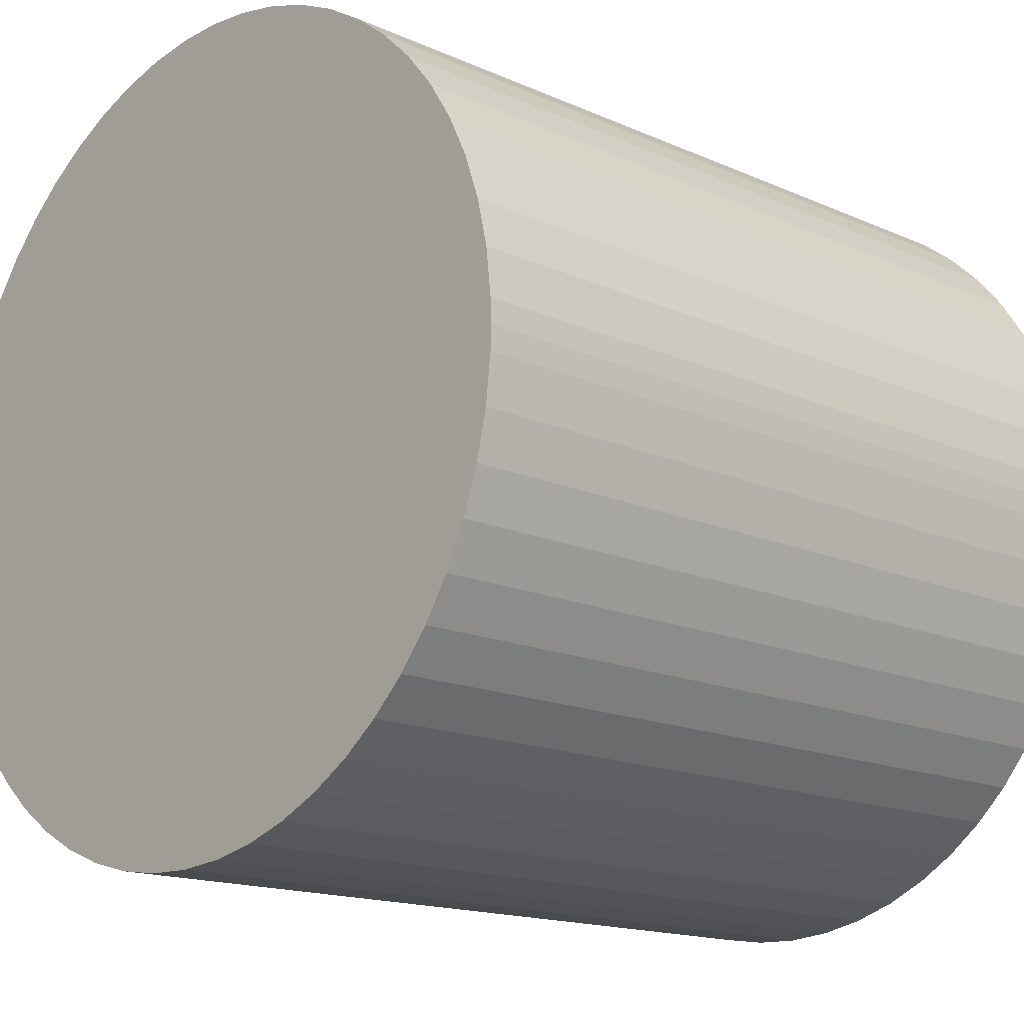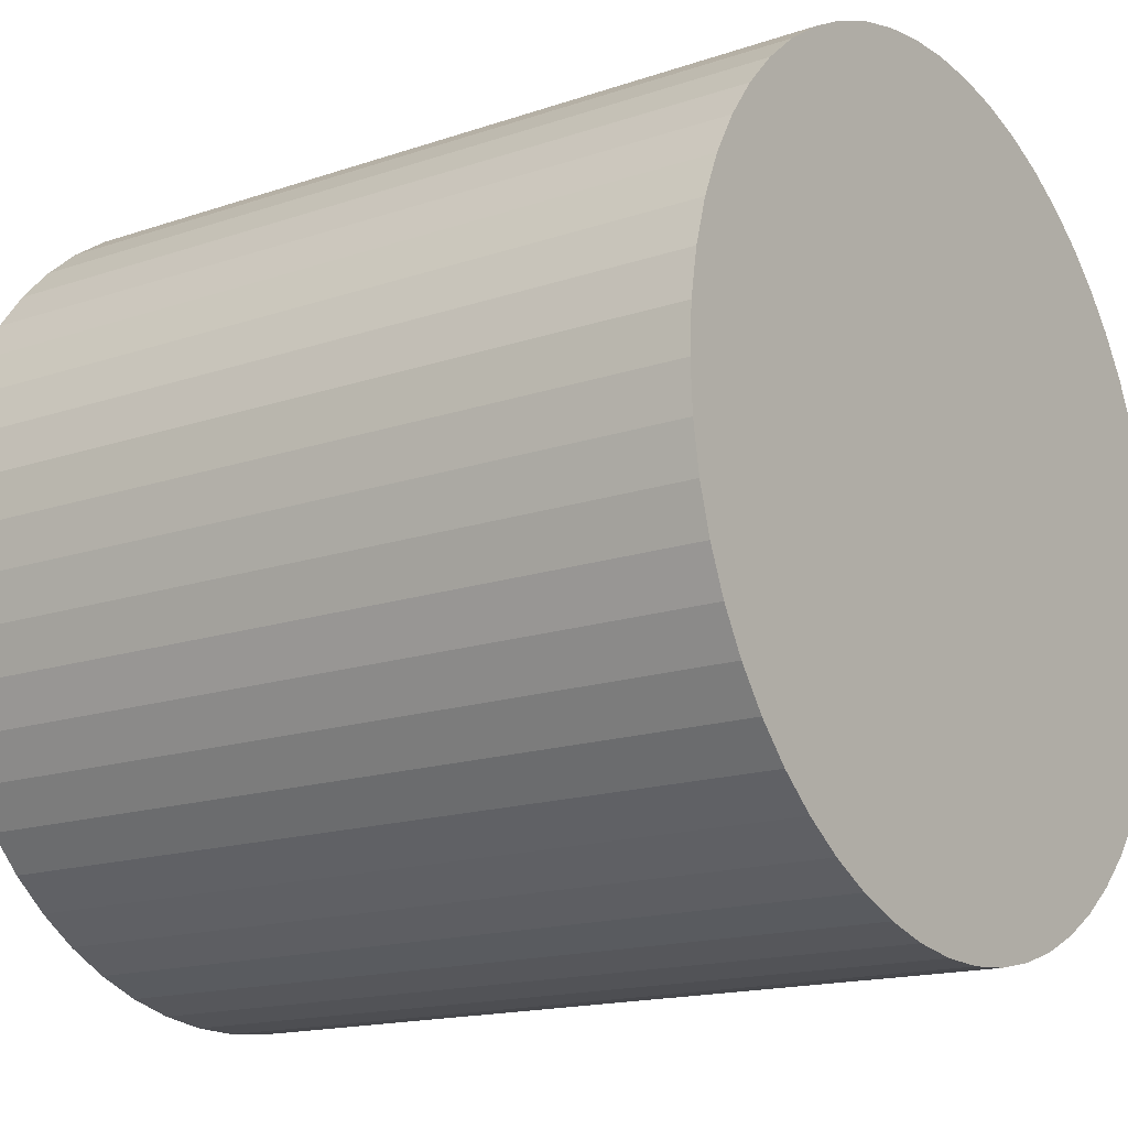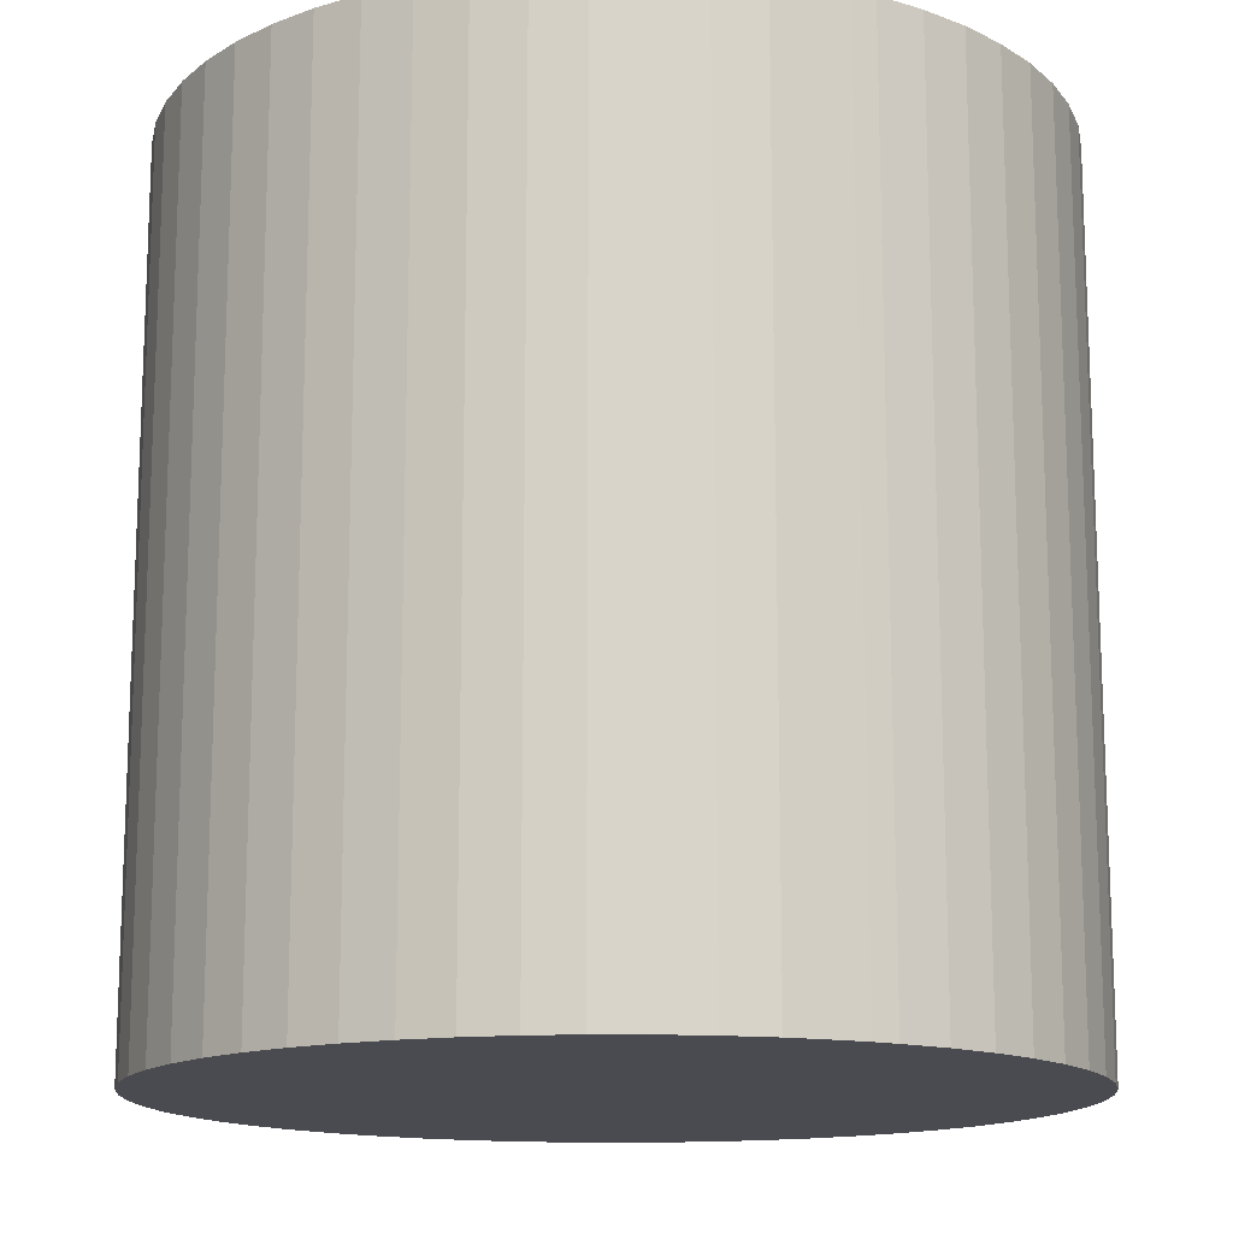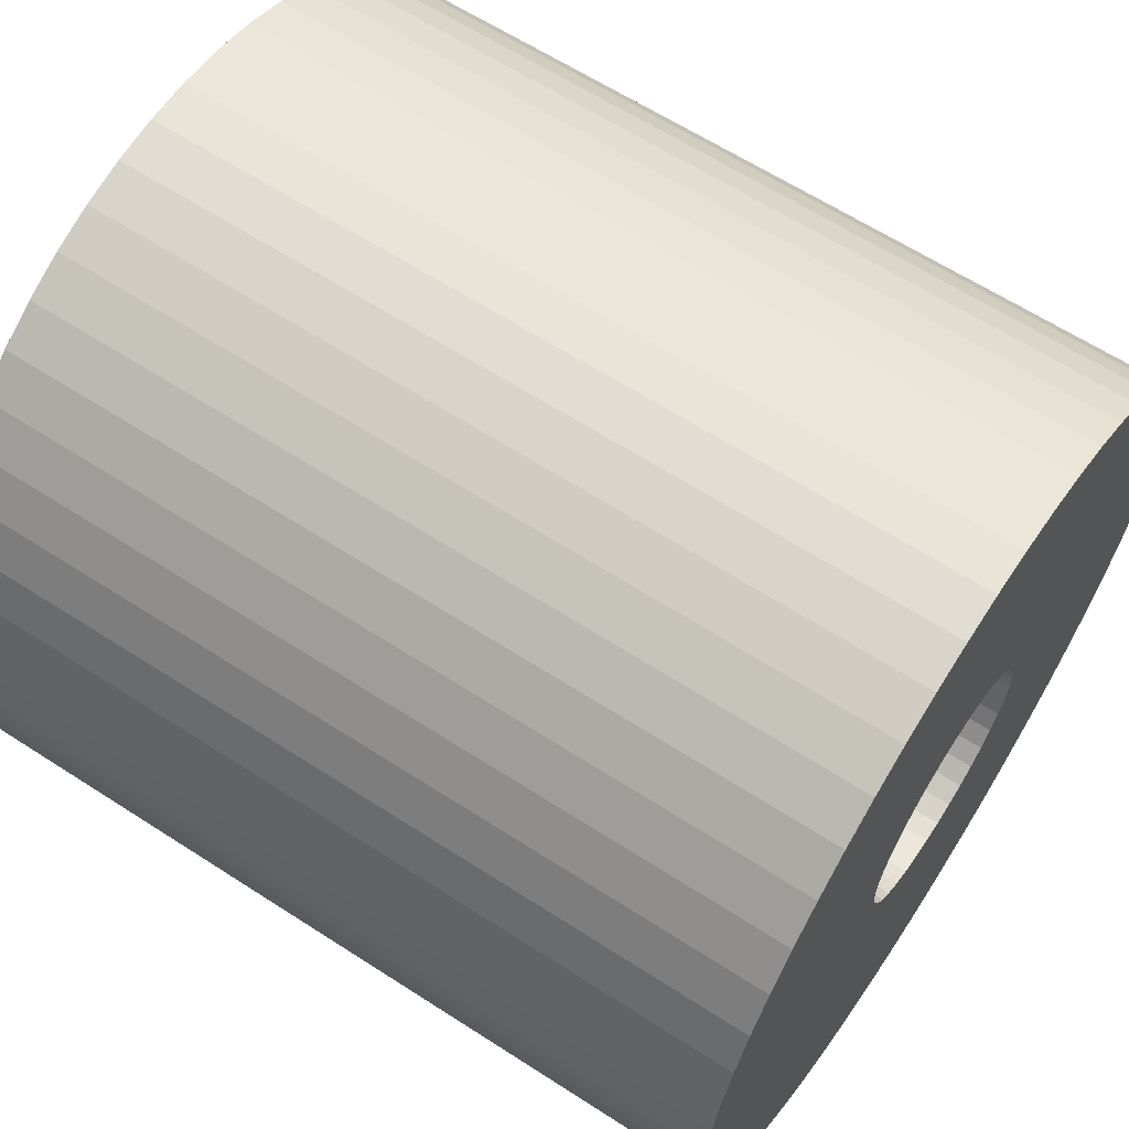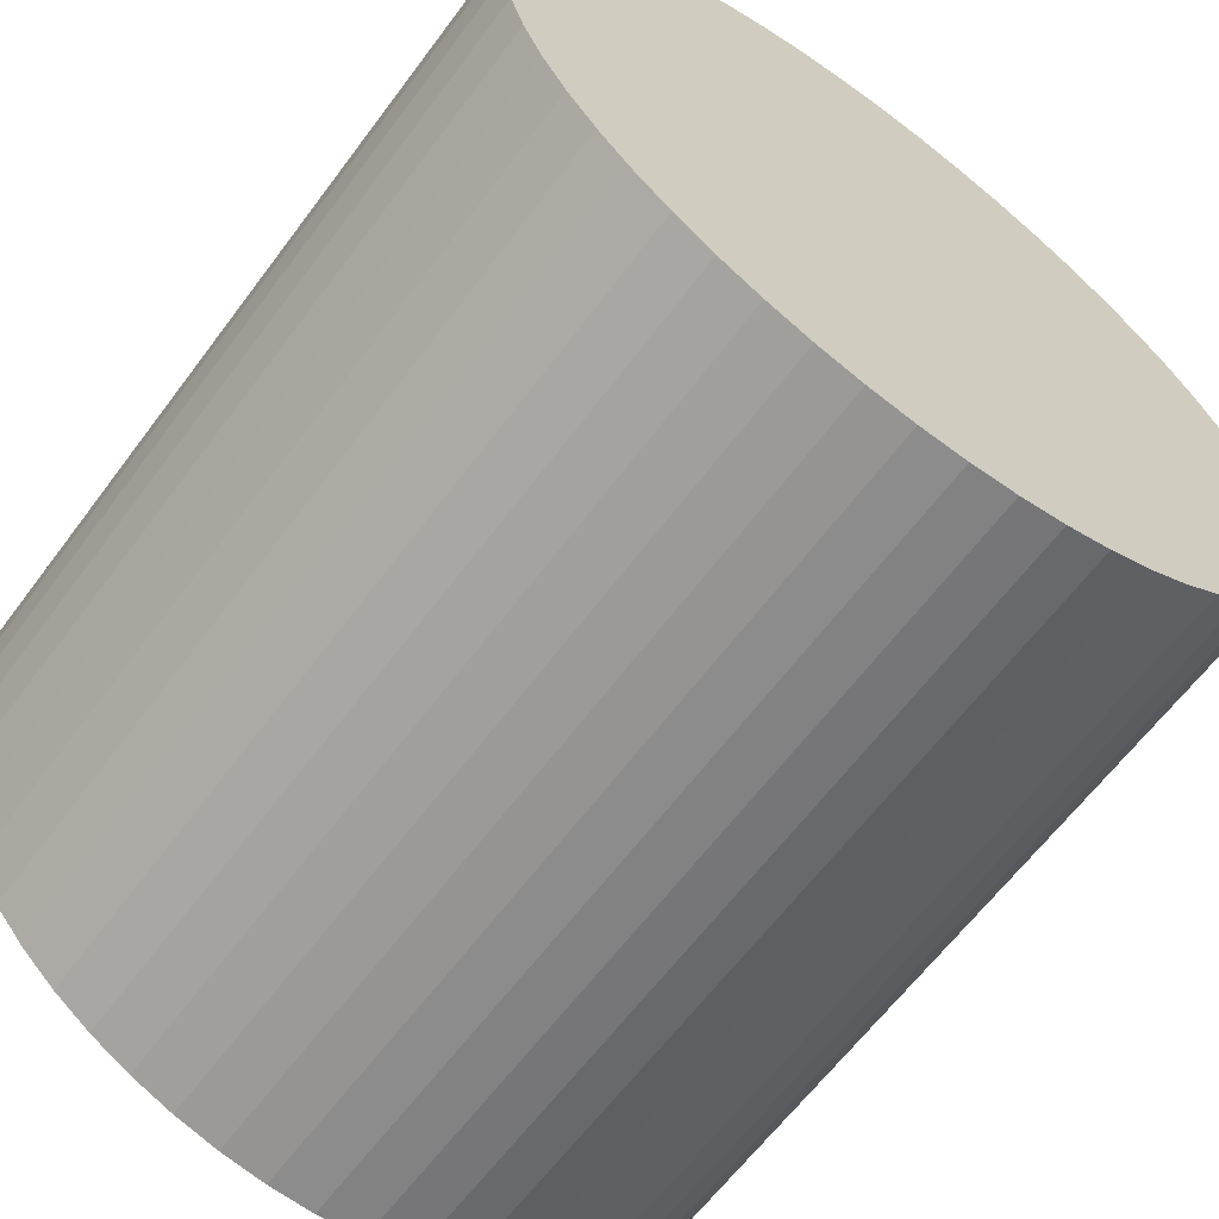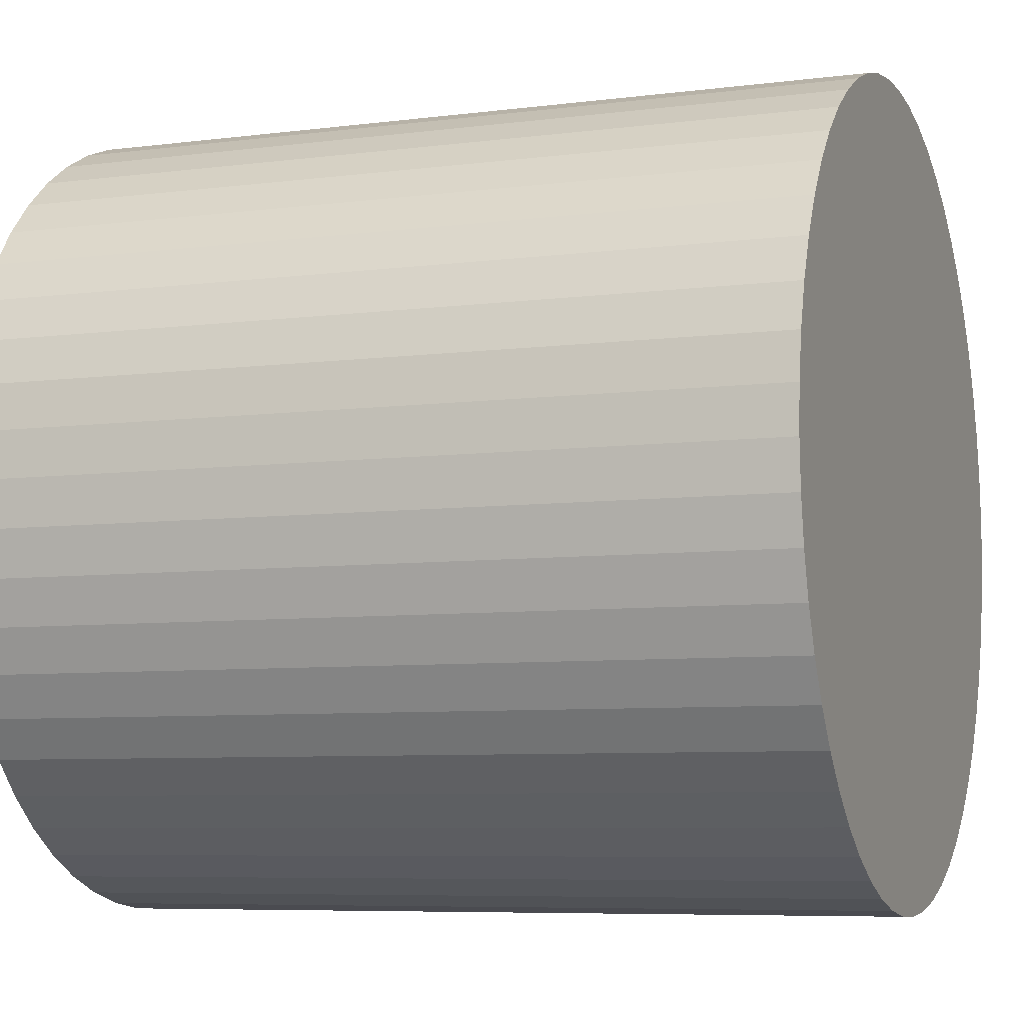
<metadata>
{"format":"obj","ext":"obj","renderer":"f3d","projection":"perspective","resolution":1024,"background":"white","views":[{"elev":-15.5,"azim":46.7,"up":"+Z"},{"elev":-15.8,"azim":-54.4,"up":"+Z"},{"elev":-14.6,"azim":63.5,"up":"+Y"},{"elev":63.1,"azim":123.2,"up":"+Z"},{"elev":-63.4,"azim":-36.7,"up":"+Z"},{"elev":-6.9,"azim":-69.5,"up":"+Z"}]}
</metadata>
<code>
o sensor
v 0.07114 -0.4888 0.4949
v 0.01426 0.5112 0.4998
v 0.01426 -0.4888 0.4998
v -0.0428 0.5112 0.4982
v -0.0428 -0.4888 0.4982
v -1.6e-05 -0.4888 0
v 0.07114 0.5112 0.4949
v 0.006351 0.5112 0.1499
v -0.09931 0.5112 0.49
v -0.09931 -0.4888 0.49
v -0.01907 0.5112 0.1488
v 0.1271 -0.4888 0.4836
v 0.1271 0.5112 0.4836
v 0.03159 0.5112 0.1466
v -0.1545 0.5112 0.4755
v -0.1545 -0.4888 0.4755
v -0.04394 0.5112 0.1434
v 0.1814 -0.4888 0.4659
v 0.1814 0.5112 0.4659
v 0.05591 0.5112 0.1392
v -0.2077 0.5112 0.4548
v -0.2077 -0.4888 0.4548
v 0.2333 -0.4888 0.4422
v 0.2333 0.5112 0.4422
v -0.2582 0.5112 0.4282
v -0.2582 -0.4888 0.4282
v -0.06755 0.5112 0.1339
v 0.2822 -0.4888 0.4127
v 0.2822 0.5112 0.4127
v 0.07863 0.5112 0.1277
v -0.3053 0.5112 0.396
v -0.3053 -0.4888 0.396
v -0.08921 0.5112 0.1206
v 0.3274 -0.4888 0.3779
v 0.3274 0.5112 0.3779
v 0.09909 0.5112 0.1126
v -0.3485 0.5112 0.3586
v -0.3485 -0.4888 0.3586
v 0.3684 -0.4888 0.3381
v 0.3684 0.5112 0.3381
v -0.3871 0.5112 0.3165
v -0.3871 -0.4888 0.3165
v -0.1083 0.5112 0.1038
v 0.4045 -0.4888 0.2939
v 0.4045 0.5112 0.2939
v 0.1167 0.5112 0.09423
v -0.4206 0.5112 0.2703
v -0.4206 -0.4888 0.2703
v -0.1243 0.5112 0.084
v 0.4354 -0.4888 0.2459
v 0.4354 0.5112 0.2459
v 0.1309 0.5112 0.07315
v -0.4487 0.5112 0.2206
v -0.4487 -0.4888 0.2206
v 0.4605 -0.4888 0.1946
v 0.4605 0.5112 0.1946
v -0.4709 0.5112 0.168
v -0.4709 -0.4888 0.168
v -0.1367 0.5112 0.06178
v 0.4797 -0.4888 0.1409
v 0.4797 0.5112 0.1409
v 0.1414 0.5112 0.04997
v -0.487 0.5112 0.1132
v -0.487 -0.4888 0.1132
v -0.1452 0.5112 0.0378
v -0.01907 0.1112 0.1488
v 0.006351 0.1112 0.1499
v 0.03159 0.1112 0.1466
v -1.6e-05 0.1112 0
v -0.04394 0.1112 0.1434
v 0.05591 0.1112 0.1392
v -0.06755 0.1112 0.1339
v 0.4927 -0.4888 0.08526
v 0.4927 0.5112 0.08526
v 0.1478 0.5112 0.02535
v 0.07863 0.1112 0.1277
v -0.08921 0.1112 0.1206
v 0.09909 0.1112 0.1126
v -0.1083 0.1112 0.1038
v -0.4968 0.5112 0.057
v -0.4968 -0.4888 0.057
v 0.1167 0.1112 0.09423
v -0.1243 0.1112 0.084
v 0.1309 0.1112 0.07315
v 0.4992 -0.4888 0.02854
v 0.4992 0.5112 0.02854
v -0.1367 0.1112 0.06178
v 0.1414 0.1112 0.04997
v -0.1452 0.1112 0.0378
v -0.5 0.5112 0
v -0.5 -0.4888 0
v -0.1495 0.5112 0.01272
v 0.1478 0.1112 0.02535
v -0.1495 0.1112 0.01272
v 0.5 -0.4888 0
v 0.5 0.5112 0
v 0.15 0.5112 0
v 0.15 0.1112 0
v -0.1495 0.1112 -0.01272
v -0.1495 0.5112 -0.01272
v 0.1478 0.1112 -0.02535
v 0.1478 0.5112 -0.02535
v -0.4968 0.5112 -0.057
v -0.4968 -0.4888 -0.057
v 0.4992 -0.4888 -0.02854
v 0.4605 -0.4888 -0.1946
v 0.4797 -0.4888 -0.1409
v 0.4927 -0.4888 -0.08526
v 0.3684 -0.4888 -0.3381
v 0.4045 -0.4888 -0.2939
v 0.4354 -0.4888 -0.2459
v 0.2333 -0.4888 -0.4422
v 0.2822 -0.4888 -0.4127
v 0.3274 -0.4888 -0.3779
v 0.07114 -0.4888 -0.4949
v 0.1271 -0.4888 -0.4836
v 0.1814 -0.4888 -0.4659
v -0.09931 -0.4888 -0.49
v -0.0428 -0.4888 -0.4982
v 0.01426 -0.4888 -0.4998
v -0.2582 -0.4888 -0.4282
v -0.2077 -0.4888 -0.4548
v -0.1545 -0.4888 -0.4755
v -0.3871 -0.4888 -0.3165
v -0.3485 -0.4888 -0.3586
v -0.3053 -0.4888 -0.396
v -0.4709 -0.4888 -0.168
v -0.4487 -0.4888 -0.2206
v -0.4206 -0.4888 -0.2703
v -0.487 -0.4888 -0.1132
v -0.1367 0.1112 -0.06178
v -0.1452 0.1112 -0.0378
v -0.08921 0.1112 -0.1206
v -0.1083 0.1112 -0.1038
v -0.1243 0.1112 -0.084
v -0.01907 0.1112 -0.1488
v -0.04394 0.1112 -0.1434
v -0.06755 0.1112 -0.1339
v 0.05591 0.1112 -0.1392
v 0.03159 0.1112 -0.1466
v 0.006351 0.1112 -0.1499
v 0.1167 0.1112 -0.09423
v 0.09909 0.1112 -0.1126
v 0.07863 0.1112 -0.1277
v 0.1414 0.1112 -0.04997
v 0.1309 0.1112 -0.07315
v 0.4992 0.5112 -0.02854
v -0.1452 0.5112 -0.0378
v -0.487 0.5112 -0.1132
v 0.4927 0.5112 -0.08526
v 0.1414 0.5112 -0.04997
v -0.1367 0.5112 -0.06178
v -0.4709 0.5112 -0.168
v 0.4797 0.5112 -0.1409
v 0.4605 0.5112 -0.1946
v 0.1309 0.5112 -0.07315
v -0.1243 0.5112 -0.084
v -0.4206 0.5112 -0.2703
v -0.4487 0.5112 -0.2206
v 0.4354 0.5112 -0.2459
v 0.1167 0.5112 -0.09423
v -0.1083 0.5112 -0.1038
v -0.3871 0.5112 -0.3165
v 0.3684 0.5112 -0.3381
v 0.09909 0.5112 -0.1126
v 0.4045 0.5112 -0.2939
v -0.08921 0.5112 -0.1206
v -0.3053 0.5112 -0.396
v -0.3485 0.5112 -0.3586
v 0.3274 0.5112 -0.3779
v 0.07863 0.5112 -0.1277
v -0.06755 0.5112 -0.1339
v -0.2582 0.5112 -0.4282
v 0.2333 0.5112 -0.4422
v 0.05591 0.5112 -0.1392
v 0.2822 0.5112 -0.4127
v -0.04394 0.5112 -0.1434
v -0.1545 0.5112 -0.4755
v -0.2077 0.5112 -0.4548
v 0.1814 0.5112 -0.4659
v 0.03159 0.5112 -0.1466
v -0.01907 0.5112 -0.1488
v -0.09931 0.5112 -0.49
v 0.1271 0.5112 -0.4836
v 0.07114 0.5112 -0.4949
v 0.006351 0.5112 -0.1499
v 0.01426 0.5112 -0.4998
v -0.0428 0.5112 -0.4982
f 1 2 3
f 2 4 3
f 4 5 3
f 6 1 3
f 5 6 3
f 1 7 2
f 8 4 2
f 7 8 2
f 4 9 5
f 9 10 5
f 10 6 5
f 11 9 4
f 8 11 4
f 12 7 1
f 6 12 1
f 12 13 7
f 14 8 7
f 13 14 7
f 9 15 10
f 15 16 10
f 16 6 10
f 11 17 9
f 17 15 9
f 18 13 12
f 6 18 12
f 18 19 13
f 20 14 13
f 19 20 13
f 15 21 16
f 21 22 16
f 22 6 16
f 17 21 15
f 23 19 18
f 6 23 18
f 23 24 19
f 24 20 19
f 21 25 22
f 25 26 22
f 26 6 22
f 27 25 21
f 17 27 21
f 28 24 23
f 6 28 23
f 28 29 24
f 30 20 24
f 29 30 24
f 25 31 26
f 31 32 26
f 32 6 26
f 27 33 25
f 33 31 25
f 34 29 28
f 6 34 28
f 34 35 29
f 36 30 29
f 35 36 29
f 31 37 32
f 37 38 32
f 38 6 32
f 33 37 31
f 39 35 34
f 6 39 34
f 39 40 35
f 40 36 35
f 37 41 38
f 41 42 38
f 42 6 38
f 43 41 37
f 33 43 37
f 44 40 39
f 6 44 39
f 44 45 40
f 46 36 40
f 45 46 40
f 41 47 42
f 47 48 42
f 48 6 42
f 49 47 41
f 43 49 41
f 50 45 44
f 6 50 44
f 50 51 45
f 52 46 45
f 51 52 45
f 47 53 48
f 53 54 48
f 54 6 48
f 49 53 47
f 55 51 50
f 6 55 50
f 55 56 51
f 56 52 51
f 53 57 54
f 57 58 54
f 58 6 54
f 59 57 53
f 49 59 53
f 60 56 55
f 6 60 55
f 60 61 56
f 62 52 56
f 61 62 56
f 57 63 58
f 63 64 58
f 64 6 58
f 59 65 57
f 65 63 57
f 66 11 67
f 11 8 67
f 8 68 67
f 68 69 67
f 69 66 67
f 14 68 8
f 70 17 66
f 17 11 66
f 69 70 66
f 14 71 68
f 71 69 68
f 20 71 14
f 72 27 70
f 27 17 70
f 69 72 70
f 73 61 60
f 6 73 60
f 73 74 61
f 75 62 61
f 74 75 61
f 20 76 71
f 76 69 71
f 30 76 20
f 77 33 72
f 33 27 72
f 69 77 72
f 30 78 76
f 78 69 76
f 36 78 30
f 79 43 77
f 43 33 77
f 69 79 77
f 63 80 64
f 80 81 64
f 81 6 64
f 65 80 63
f 36 82 78
f 82 69 78
f 46 82 36
f 83 49 79
f 49 43 79
f 69 83 79
f 46 84 82
f 84 69 82
f 52 84 46
f 85 74 73
f 6 85 73
f 85 86 74
f 86 75 74
f 87 59 83
f 59 49 83
f 69 87 83
f 52 88 84
f 88 69 84
f 62 88 52
f 89 65 87
f 65 59 87
f 69 89 87
f 80 90 81
f 90 91 81
f 91 6 81
f 92 90 80
f 65 92 80
f 62 93 88
f 93 69 88
f 75 93 62
f 94 92 89
f 92 65 89
f 69 94 89
f 95 96 85
f 96 86 85
f 6 95 85
f 97 75 86
f 96 97 86
f 75 98 93
f 98 69 93
f 97 98 75
f 99 100 94
f 100 92 94
f 69 99 94
f 100 90 92
f 97 101 98
f 101 69 98
f 102 101 97
f 90 103 91
f 103 104 91
f 104 6 91
f 105 95 6
f 106 107 6
f 107 108 6
f 108 105 6
f 109 110 6
f 110 111 6
f 111 106 6
f 112 113 6
f 113 114 6
f 114 109 6
f 115 116 6
f 116 117 6
f 117 112 6
f 118 119 6
f 119 120 6
f 120 115 6
f 121 122 6
f 122 123 6
f 123 118 6
f 124 125 6
f 125 126 6
f 126 121 6
f 127 128 6
f 128 129 6
f 129 124 6
f 104 130 6
f 130 127 6
f 131 132 69
f 132 99 69
f 133 134 69
f 134 135 69
f 135 131 69
f 136 137 69
f 137 138 69
f 138 133 69
f 139 140 69
f 140 141 69
f 141 136 69
f 142 143 69
f 143 144 69
f 144 139 69
f 101 145 69
f 145 146 69
f 146 142 69
f 100 103 90
f 96 147 97
f 147 102 97
f 147 96 95
f 105 147 95
f 132 148 99
f 148 100 99
f 148 149 100
f 149 103 100
f 102 145 101
f 147 150 102
f 150 151 102
f 151 145 102
f 108 147 105
f 108 150 147
f 131 152 132
f 152 148 132
f 152 153 148
f 153 149 148
f 151 146 145
f 150 154 151
f 154 155 151
f 155 156 151
f 156 146 151
f 103 149 104
f 149 130 104
f 135 157 131
f 157 152 131
f 157 158 152
f 158 159 152
f 159 153 152
f 156 142 146
f 155 160 156
f 160 161 156
f 161 142 156
f 134 162 135
f 162 157 135
f 162 163 157
f 163 158 157
f 107 150 108
f 107 154 150
f 161 143 142
f 164 165 161
f 160 166 161
f 166 164 161
f 165 143 161
f 133 167 134
f 167 162 134
f 167 168 162
f 168 169 162
f 169 163 162
f 165 144 143
f 164 170 165
f 170 171 165
f 171 144 165
f 149 153 130
f 153 127 130
f 138 172 133
f 172 167 133
f 172 173 167
f 173 168 167
f 171 139 144
f 174 175 171
f 170 176 171
f 176 174 171
f 175 139 171
f 137 177 138
f 177 172 138
f 177 178 172
f 178 179 172
f 179 173 172
f 175 140 139
f 174 180 175
f 180 181 175
f 181 140 175
f 106 154 107
f 106 155 154
f 136 182 137
f 182 177 137
f 182 183 177
f 183 178 177
f 181 141 140
f 180 184 181
f 184 185 181
f 185 186 181
f 186 141 181
f 141 186 136
f 186 182 136
f 186 187 182
f 187 188 182
f 188 183 182
f 185 187 186
f 153 159 127
f 159 128 127
f 111 155 106
f 111 160 155
f 159 158 128
f 158 129 128
f 110 160 111
f 110 166 160
f 158 163 129
f 163 124 129
f 109 166 110
f 109 164 166
f 163 169 124
f 169 125 124
f 114 164 109
f 114 170 164
f 169 168 125
f 168 126 125
f 113 170 114
f 113 176 170
f 168 173 126
f 173 121 126
f 112 176 113
f 112 174 176
f 173 179 121
f 179 122 121
f 117 174 112
f 117 180 174
f 179 178 122
f 178 123 122
f 116 180 117
f 116 184 180
f 178 183 123
f 183 118 123
f 115 184 116
f 115 185 184
f 183 188 118
f 188 119 118
f 120 185 115
f 120 187 185
f 188 187 119
f 187 120 119

</code>
